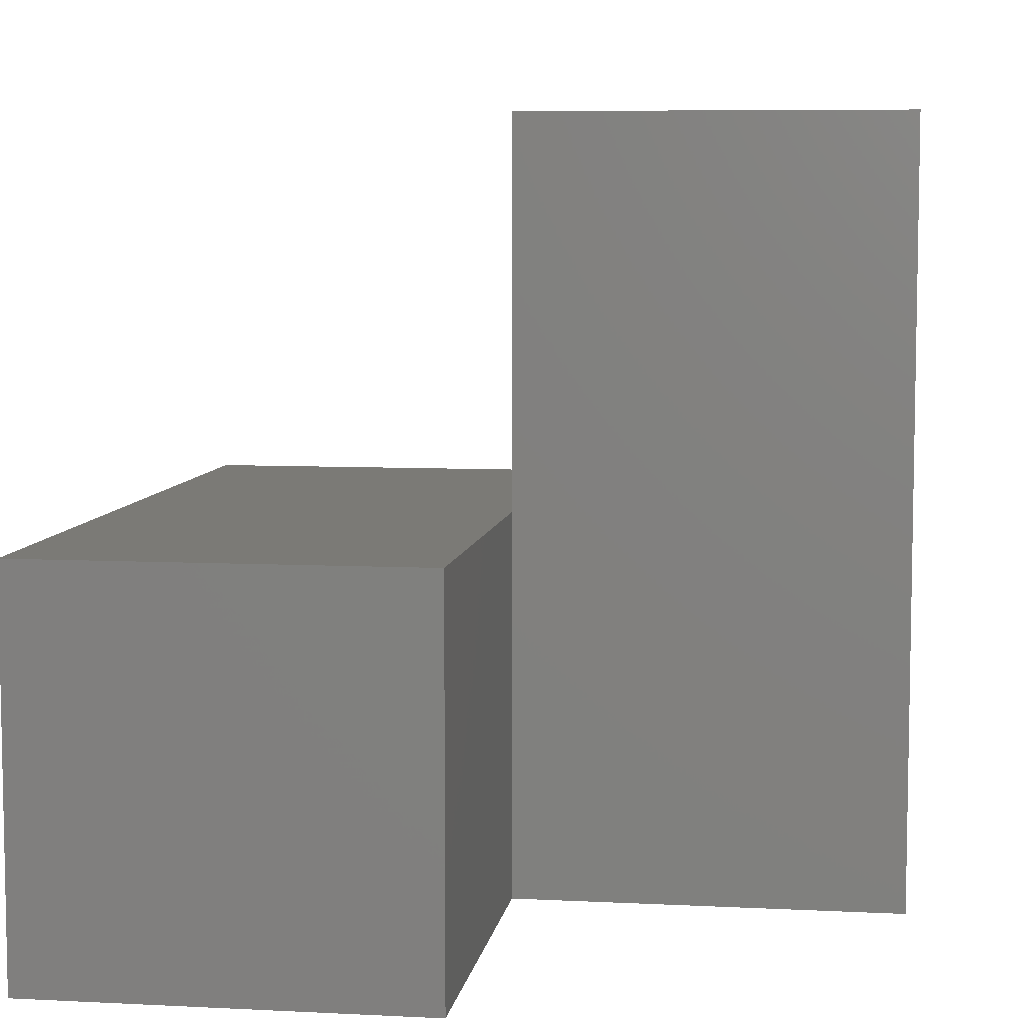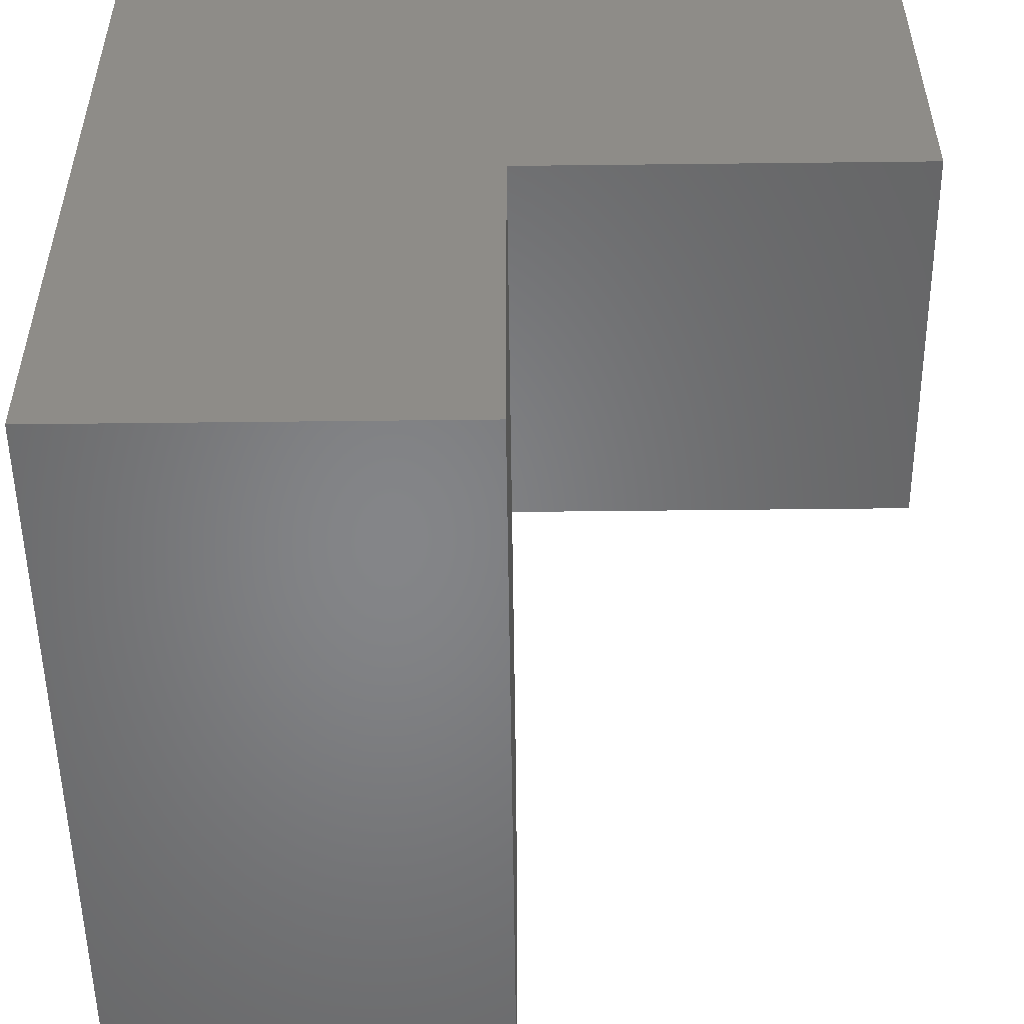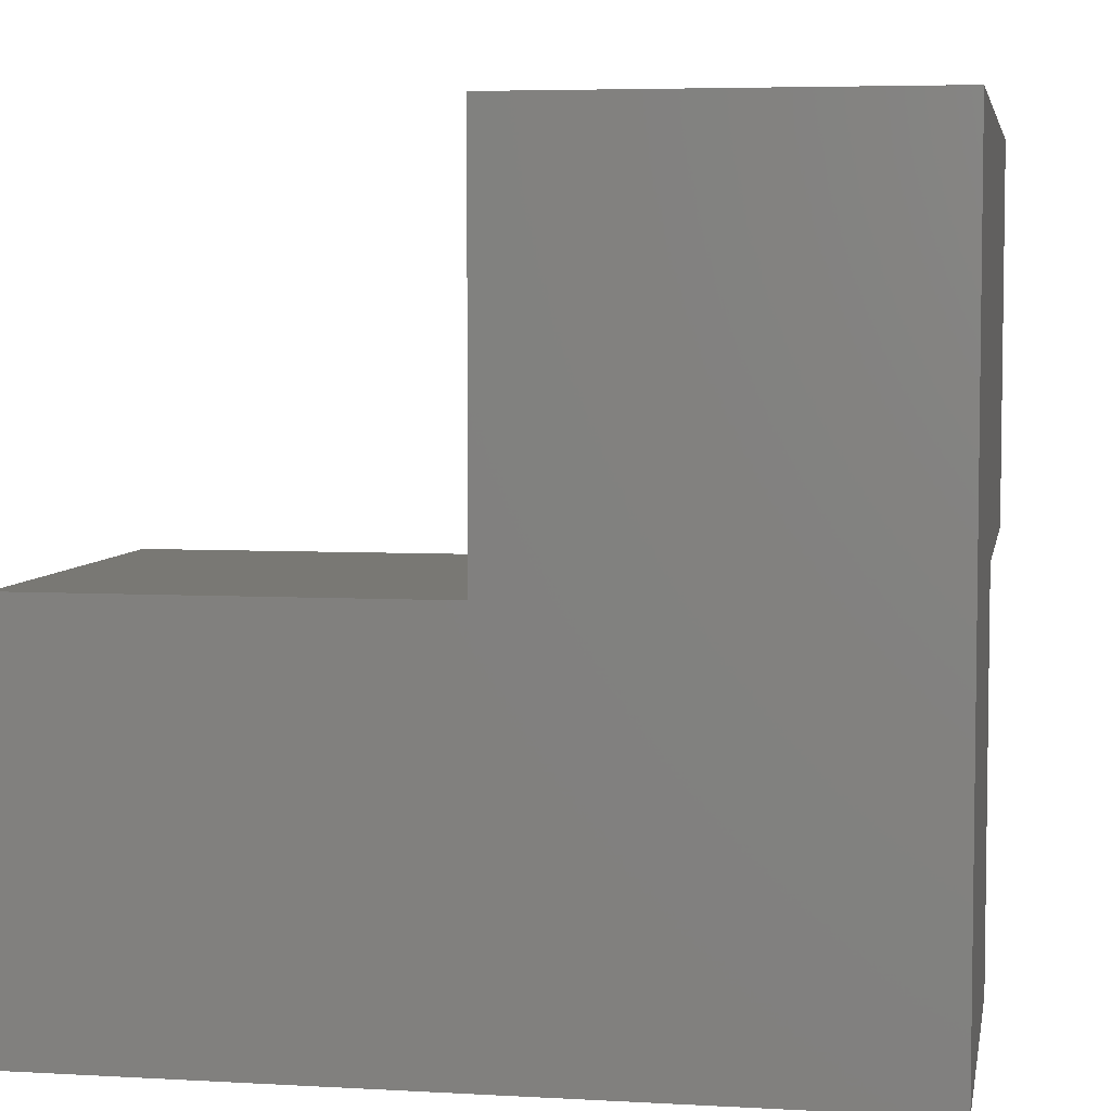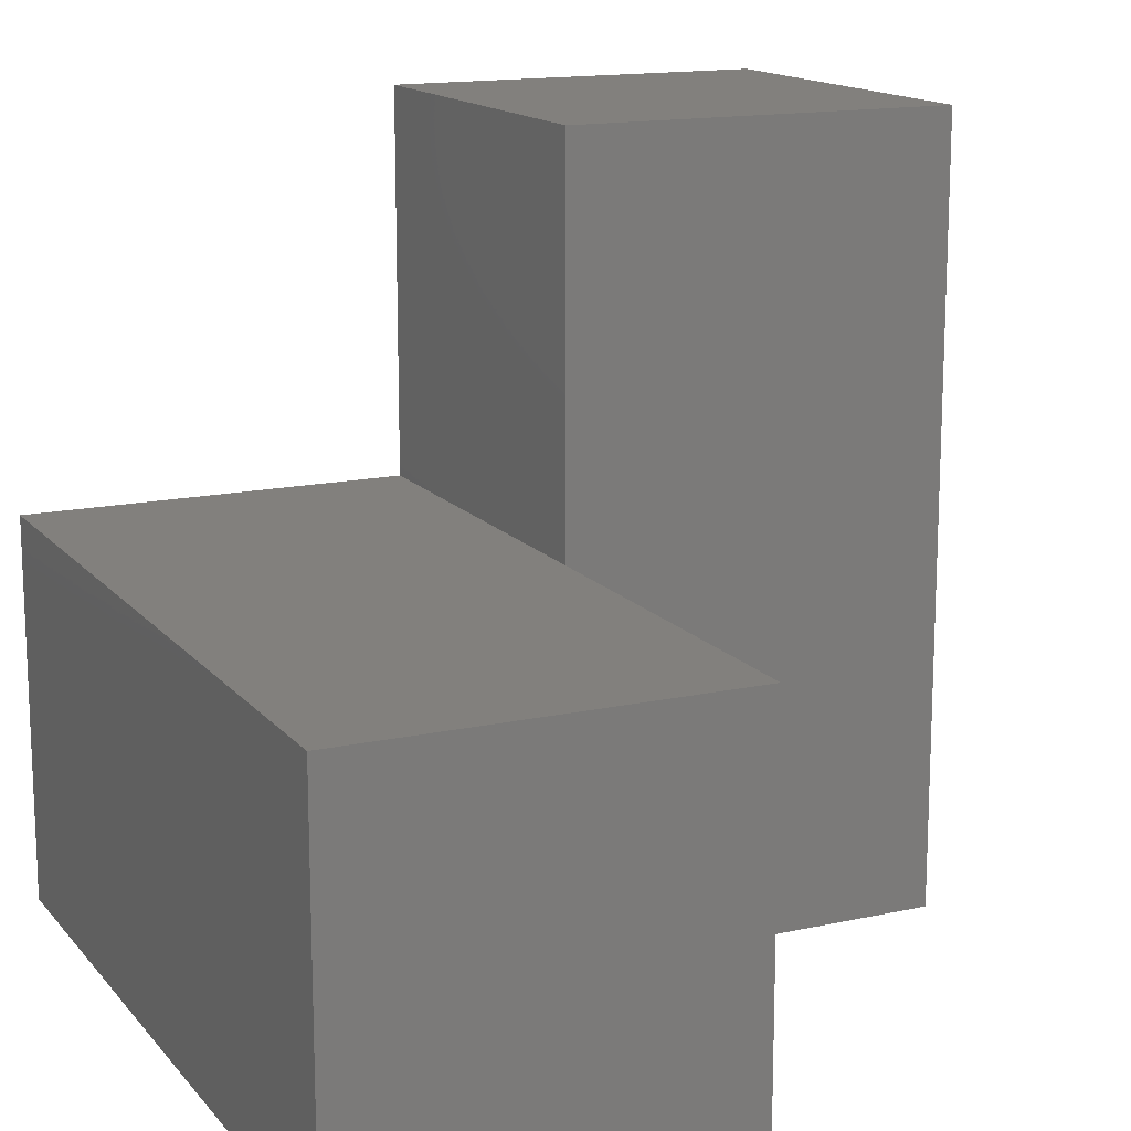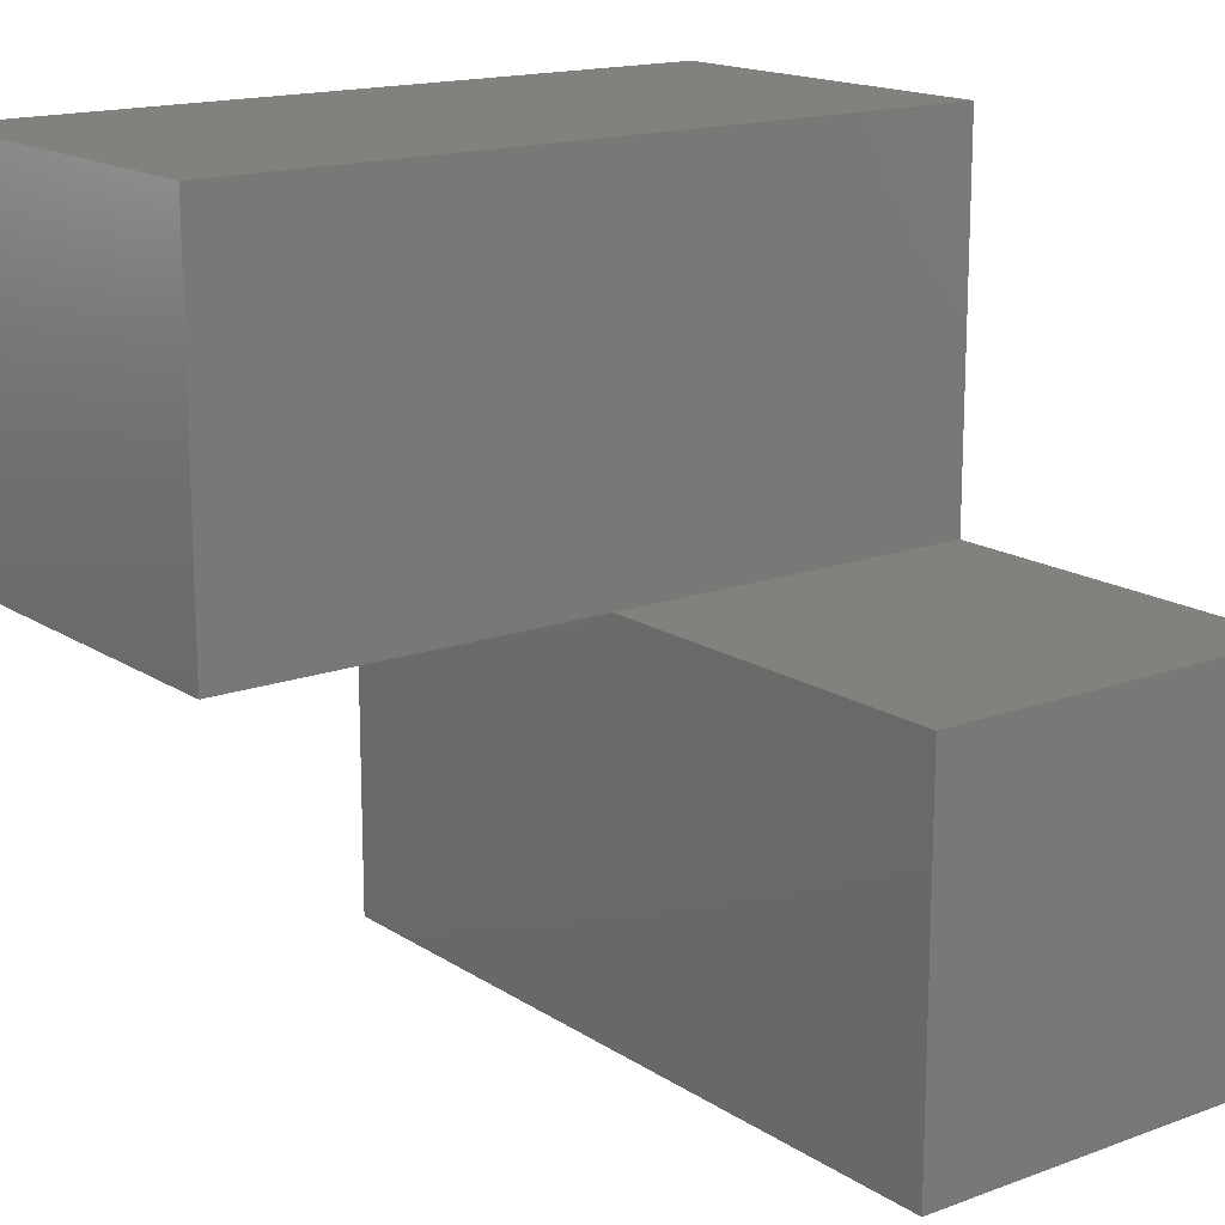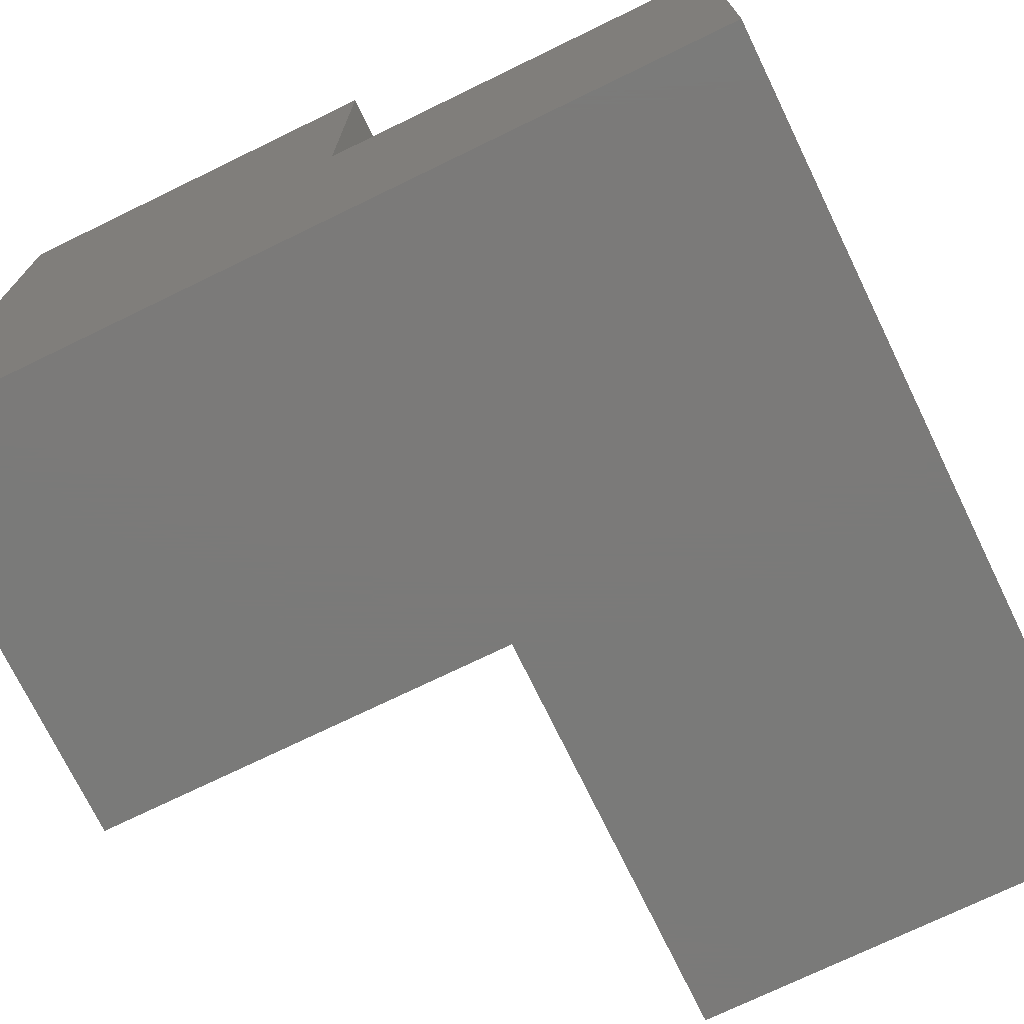
<metadata>
{"format":"stl","ext":"stl","renderer":"f3d","projection":"perspective","resolution":1024,"background":"white","views":[{"elev":7.0,"azim":98.4,"up":"+Z"},{"elev":-52.5,"azim":-89.3,"up":"+Y"},{"elev":5.2,"azim":-170.0,"up":"+Y"},{"elev":14.9,"azim":64.7,"up":"+Z"},{"elev":16.1,"azim":52.8,"up":"+Y"},{"elev":-73.4,"azim":-64.1,"up":"+Z"}]}
</metadata>
<code>
# stl→obj: 15 verts, 26 faces
v -50 150 0
v -50 100 50
v -50 150 100
v -50 50 0
v -50 50 50
v -50 100 100
v 0 100 50
v 50 50 50
v 50 100 50
v 50 100 0
v 50 50 0
v 0 100 100
v 0 100 0
v 0 150 0
v 0 150 100
f 1 2 3
f 4 2 1
f 2 4 5
f 3 2 6
f 7 8 9
f 5 7 2
f 7 5 8
f 8 10 9
f 10 8 11
f 2 12 6
f 12 2 7
f 10 7 9
f 7 10 13
f 11 13 10
f 4 13 11
f 1 13 4
f 13 1 14
f 4 8 5
f 8 4 11
f 3 12 15
f 12 3 6
f 7 15 12
f 15 7 14
f 14 7 13
f 14 3 15
f 3 14 1

</code>
